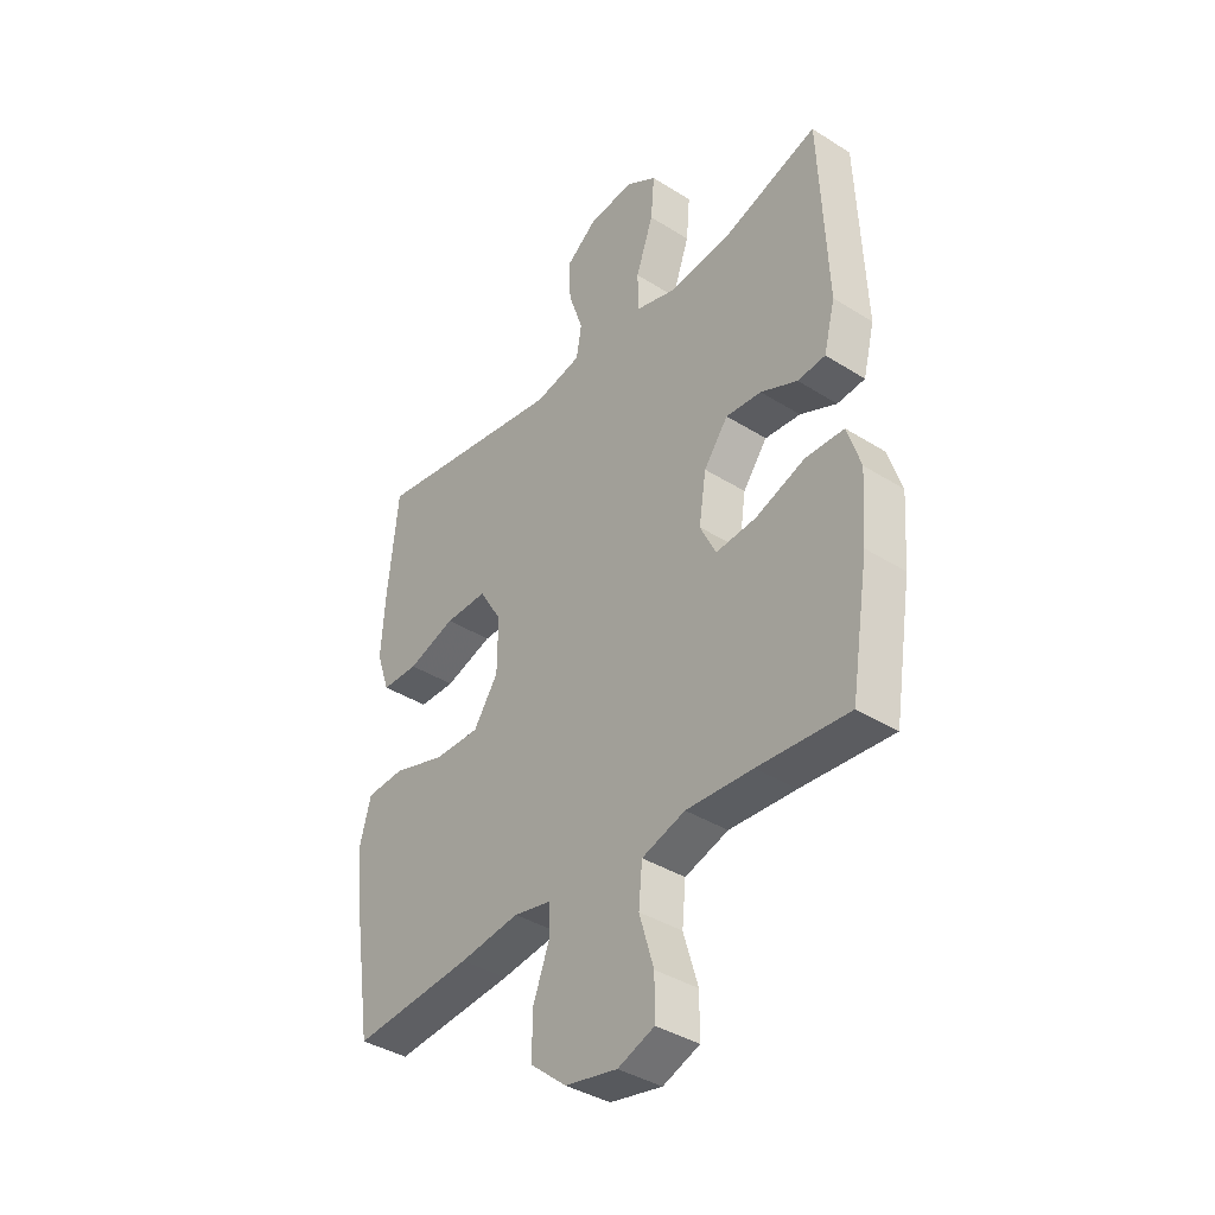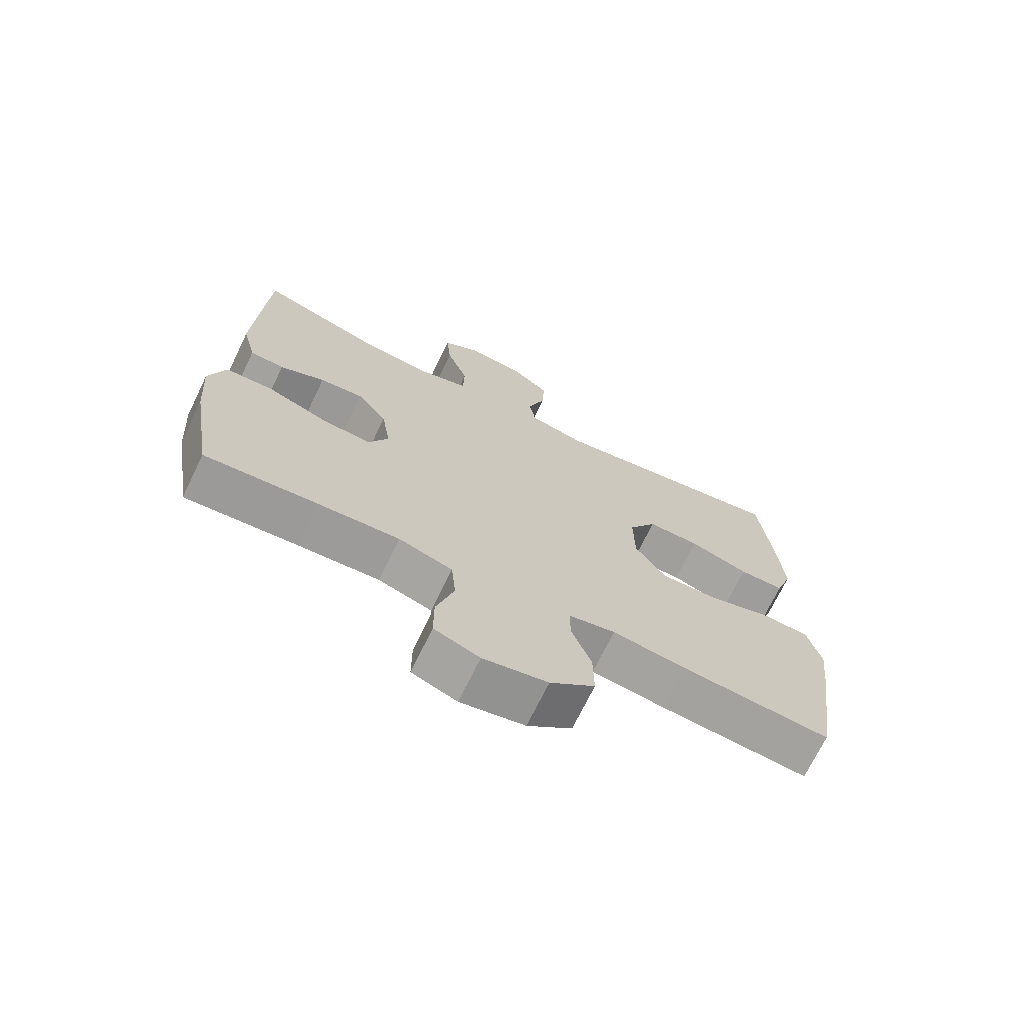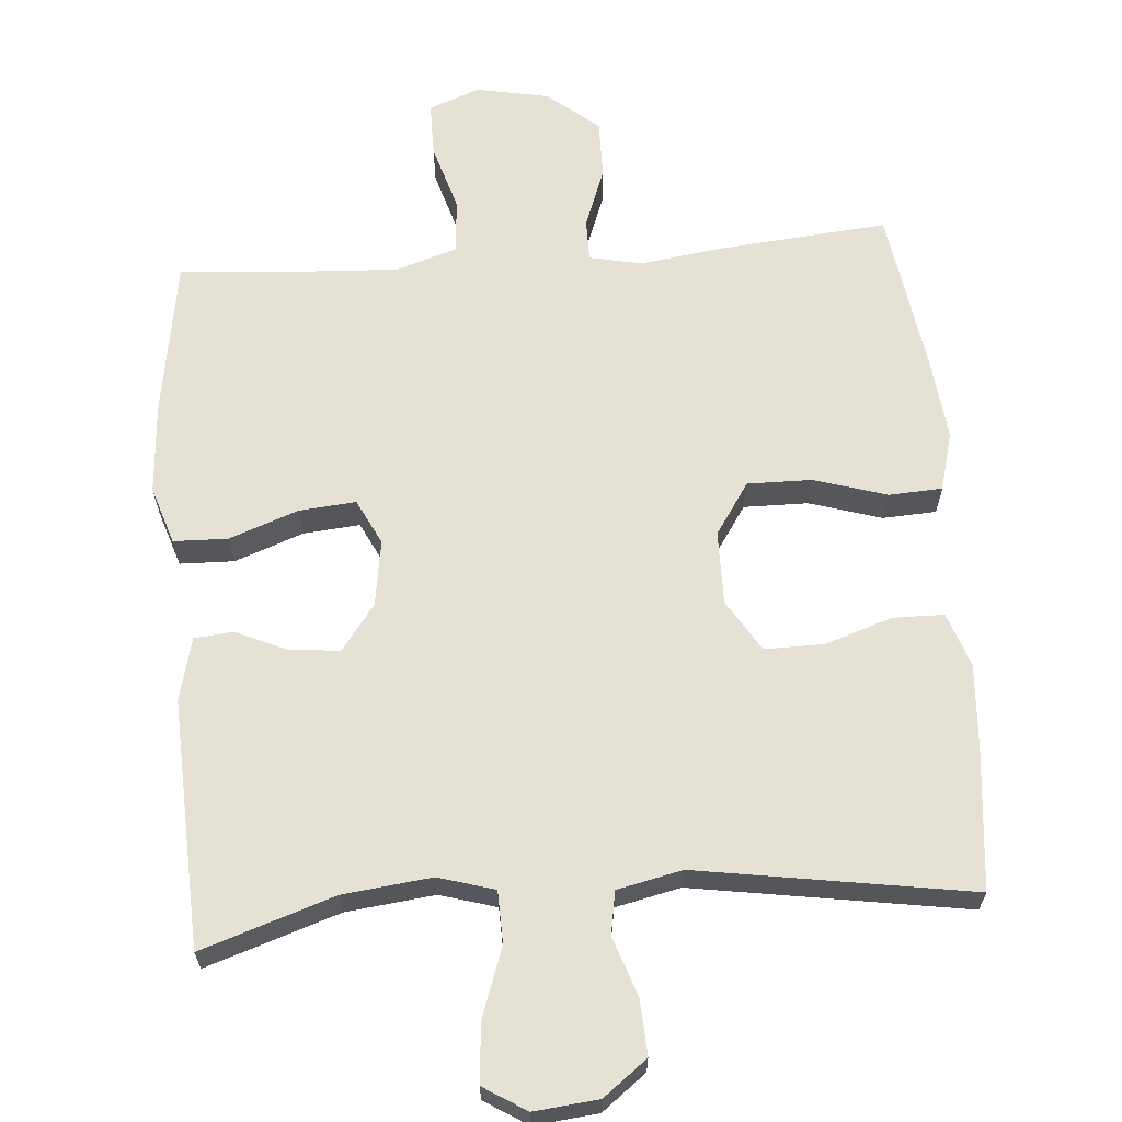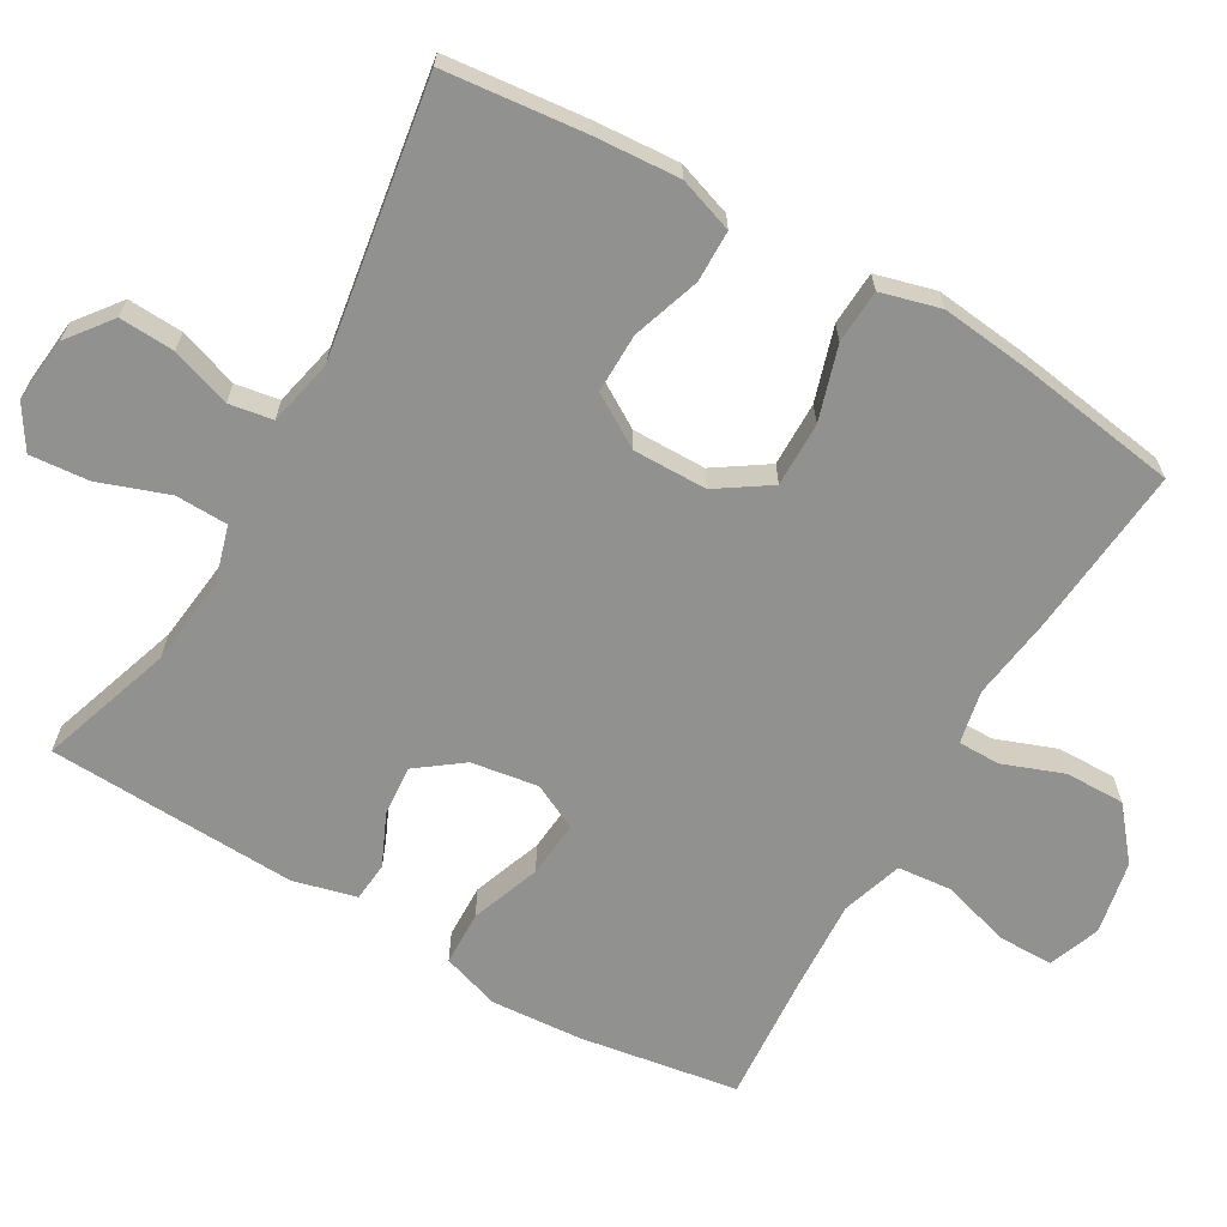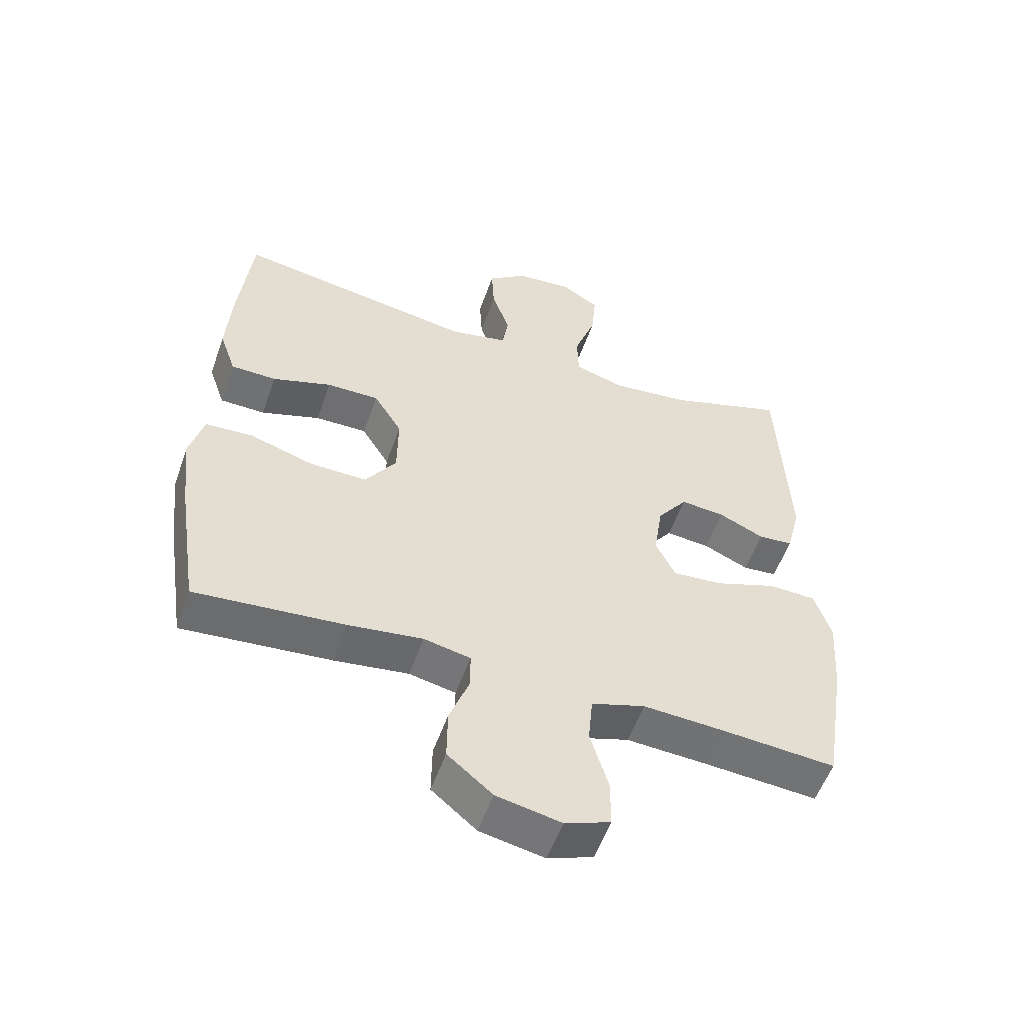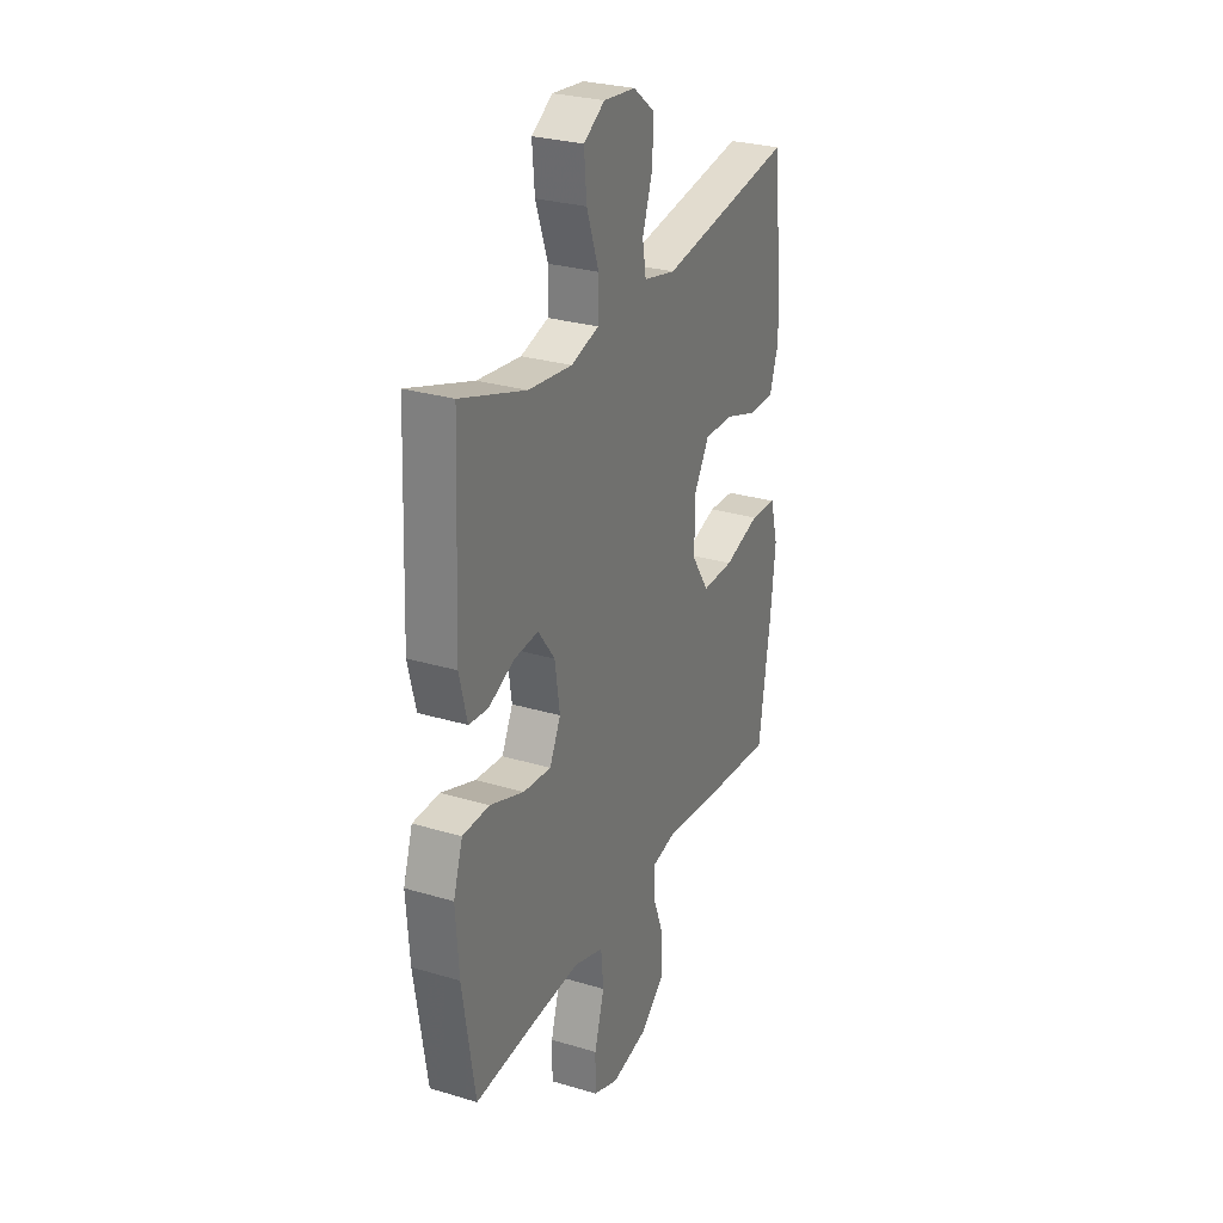
<metadata>
{"format":"obj","ext":"obj","renderer":"f3d","projection":"perspective","resolution":1024,"background":"white","views":[{"elev":-38.4,"azim":-128.6,"up":"+Z"},{"elev":-70.9,"azim":-25.9,"up":"+Z"},{"elev":64.3,"azim":-4.5,"up":"+Y"},{"elev":-65.9,"azim":60.0,"up":"+Y"},{"elev":-54.9,"azim":160.7,"up":"+Z"},{"elev":28.0,"azim":-65.5,"up":"+Z"}]}
</metadata>
<code>
v 0.5 0.07 -0.5
v 0.267 0.07 -0.479
v 0.151 0.07 -0.463
v 0.078 0.07 -0.478
v 0.078 0.07 -0.536
v 0.109 0.07 -0.619
v 0.11 0.07 -0.701
v 0.04 0.07 -0.759
v -0.061 0.07 -0.779
v -0.132 0.07 -0.752
v -0.132 0.07 -0.676
v -0.104 0.07 -0.582
v -0.111 0.07 -0.507
v -0.195 0.07 -0.48
v -0.324 0.07 -0.487
v -0.5 0.07 -0.5
v -0.535 0.07 -0.282
v -0.544 0.07 -0.156
v -0.518 0.07 -0.076
v -0.443 0.07 -0.074
v -0.347 0.07 -0.109
v -0.269 0.07 -0.116
v -0.238 0.07 -0.053
v -0.252 0.07 0.039
v -0.299 0.07 0.102
v -0.368 0.07 0.096
v -0.439 0.07 0.064
v -0.493 0.07 0.069
v -0.515 0.07 0.156
v -0.5 0.07 0.5
v -0.316 0.07 0.439
v -0.194 0.07 0.425
v -0.116 0.07 0.448
v -0.114 0.07 0.52
v -0.148 0.07 0.616
v -0.155 0.07 0.697
v -0.096 0.07 0.734
v -0.007 0.07 0.725
v 0.054 0.07 0.678
v 0.05 0.07 0.602
v 0.022 0.07 0.52
v 0.032 0.07 0.46
v 0.122 0.07 0.44
v 0.5 0.07 0.5
v 0.52 0.07 0.308
v 0.528 0.07 0.189
v 0.502 0.07 0.113
v 0.431 0.07 0.112
v 0.338 0.07 0.143
v 0.256 0.07 0.144
v 0.212 0.07 0.072
v 0.213 0.07 -0.03
v 0.261 0.07 -0.102
v 0.35 0.07 -0.101
v 0.451 0.07 -0.07
v 0.525 0.07 -0.074
v 0.547 0.07 -0.156
v 0.533 0.07 -0.282
v 0.5 0 -0.5
v 0.267 0 -0.479
v 0.151 0 -0.463
v 0.078 0 -0.478
v 0.078 0 -0.536
v 0.109 0 -0.619
v 0.11 0 -0.701
v 0.04 0 -0.759
v -0.061 0 -0.779
v -0.132 0 -0.752
v -0.132 0 -0.676
v -0.104 0 -0.582
v -0.111 0 -0.507
v -0.195 0 -0.48
v -0.324 0 -0.487
v -0.5 0 -0.5
v -0.535 0 -0.282
v -0.544 0 -0.156
v -0.518 0 -0.076
v -0.443 0 -0.074
v -0.347 0 -0.109
v -0.269 0 -0.116
v -0.238 0 -0.053
v -0.252 0 0.039
v -0.299 0 0.102
v -0.368 0 0.096
v -0.439 0 0.064
v -0.493 0 0.069
v -0.515 0 0.156
v -0.5 0 0.5
v -0.316 0 0.439
v -0.194 0 0.425
v -0.116 0 0.448
v -0.114 0 0.52
v -0.148 0 0.616
v -0.155 0 0.697
v -0.096 0 0.734
v -0.007 0 0.725
v 0.054 0 0.678
v 0.05 0 0.602
v 0.022 0 0.52
v 0.032 0 0.46
v 0.122 0 0.44
v 0.5 0 0.5
v 0.52 0 0.308
v 0.528 0 0.189
v 0.502 0 0.113
v 0.431 0 0.112
v 0.338 0 0.143
v 0.256 0 0.144
v 0.212 0 0.072
v 0.213 0 -0.03
v 0.261 0 -0.102
v 0.35 0 -0.101
v 0.451 0 -0.07
v 0.525 0 -0.074
v 0.547 0 -0.156
v 0.533 0 -0.282
f 1 2 3
f 58 1 3
f 57 58 3
f 56 57 3
f 55 56 3
f 54 55 3
f 53 54 3 4
f 52 53 4
f 51 52 4
f 47 48 49
f 46 47 49
f 45 46 49
f 44 45 49
f 43 44 49
f 42 43 49 50
f 39 40 41
f 38 39 41
f 37 38 41
f 36 37 41
f 35 36 41
f 34 35 41
f 33 34 41 42
f 42 50 51
f 33 42 51
f 32 33 51
f 29 30 31
f 28 29 31
f 27 28 31
f 26 27 31
f 25 26 31 32
f 19 20 21
f 18 19 21
f 17 18 21
f 16 17 21
f 15 16 21
f 14 15 21 22
f 13 14 22 23
f 10 11 12
f 9 10 12
f 8 9 12
f 7 8 12
f 6 7 12
f 5 6 12
f 4 5 12 13
f 13 23 24
f 4 13 24
f 51 4 24
f 24 25 32 51
f 61 60 59
f 61 59 116
f 61 116 115
f 61 115 114
f 61 114 113
f 61 113 112
f 62 61 112 111
f 62 111 110
f 62 110 109
f 107 106 105
f 107 105 104
f 107 104 103
f 107 103 102
f 107 102 101
f 108 107 101 100
f 99 98 97
f 99 97 96
f 99 96 95
f 99 95 94
f 99 94 93
f 99 93 92
f 100 99 92 91
f 109 108 100
f 109 100 91
f 109 91 90
f 89 88 87
f 89 87 86
f 89 86 85
f 89 85 84
f 90 89 84 83
f 79 78 77
f 79 77 76
f 79 76 75
f 79 75 74
f 79 74 73
f 80 79 73 72
f 81 80 72 71
f 70 69 68
f 70 68 67
f 70 67 66
f 70 66 65
f 70 65 64
f 70 64 63
f 71 70 63 62
f 82 81 71
f 82 71 62
f 82 62 109
f 109 90 83 82
f 1 59 60 2
f 2 60 61 3
f 3 61 62 4
f 4 62 63 5
f 5 63 64 6
f 6 64 65 7
f 7 65 66 8
f 8 66 67 9
f 9 67 68 10
f 10 68 69 11
f 11 69 70 12
f 12 70 71 13
f 13 71 72 14
f 14 72 73 15
f 15 73 74 16
f 16 74 75 17
f 17 75 76 18
f 18 76 77 19
f 19 77 78 20
f 20 78 79 21
f 21 79 80 22
f 22 80 81 23
f 23 81 82 24
f 24 82 83 25
f 25 83 84 26
f 26 84 85 27
f 27 85 86 28
f 28 86 87 29
f 29 87 88 30
f 30 88 89 31
f 31 89 90 32
f 32 90 91 33
f 33 91 92 34
f 34 92 93 35
f 35 93 94 36
f 36 94 95 37
f 37 95 96 38
f 38 96 97 39
f 39 97 98 40
f 40 98 99 41
f 41 99 100 42
f 42 100 101 43
f 43 101 102 44
f 44 102 103 45
f 45 103 104 46
f 46 104 105 47
f 47 105 106 48
f 48 106 107 49
f 49 107 108 50
f 50 108 109 51
f 51 109 110 52
f 52 110 111 53
f 53 111 112 54
f 54 112 113 55
f 55 113 114 56
f 56 114 115 57
f 57 115 116 58
f 58 116 59 1

</code>
